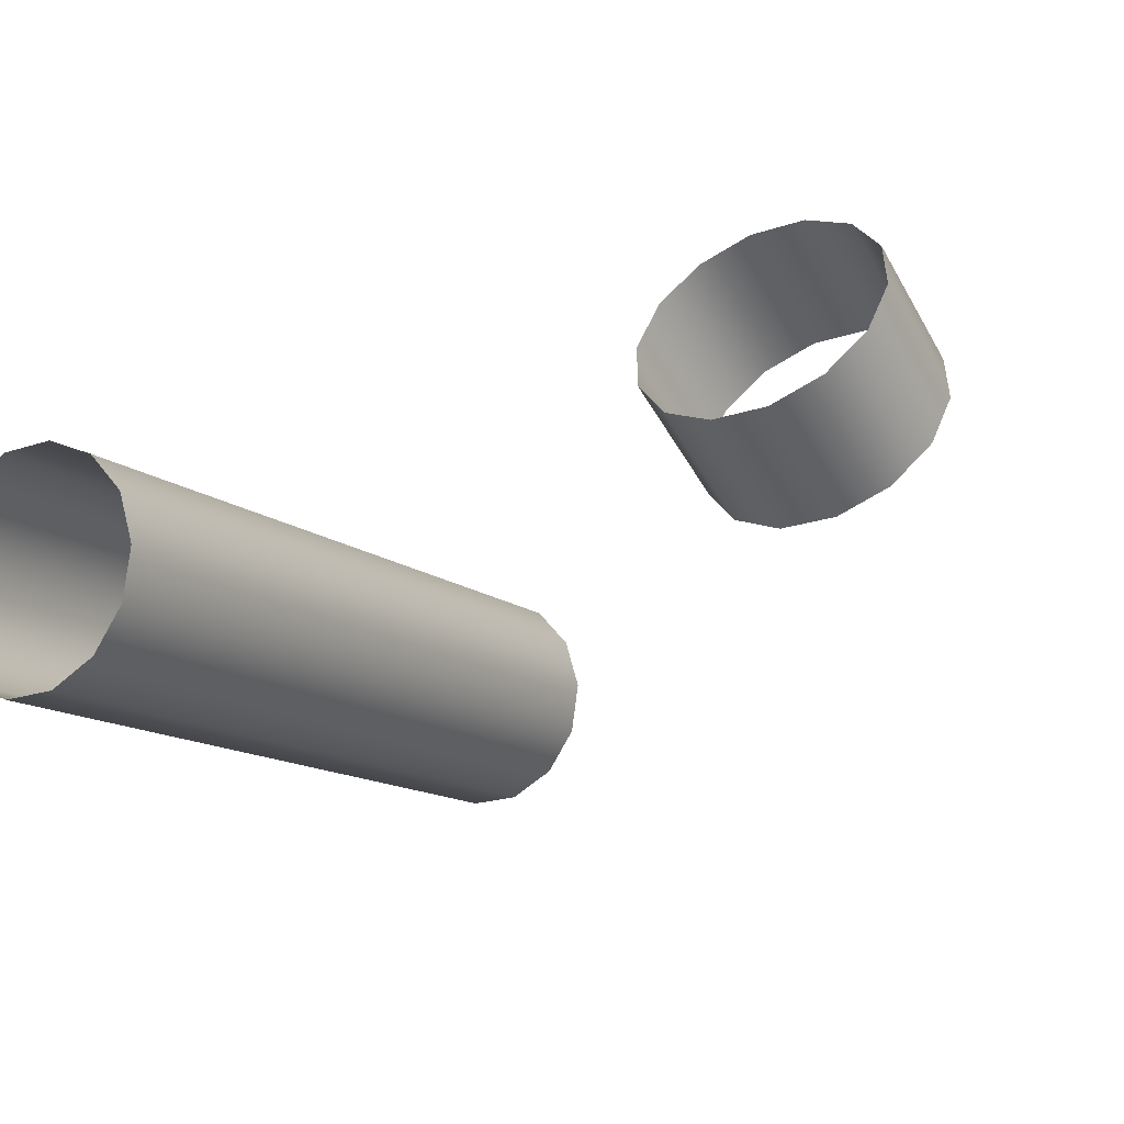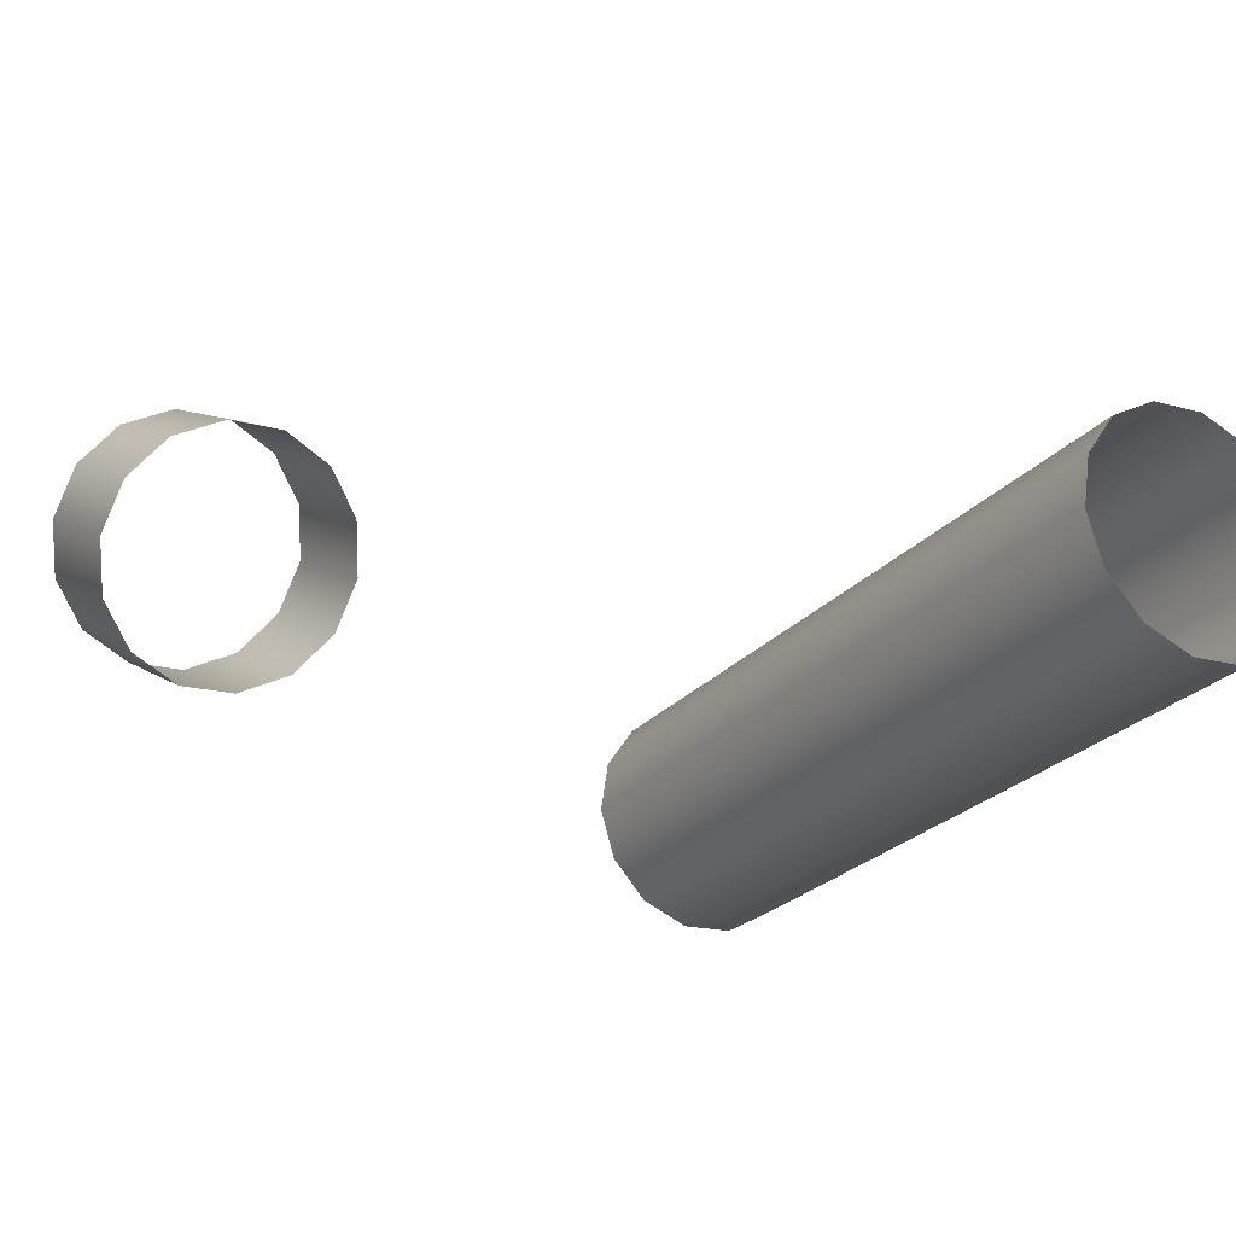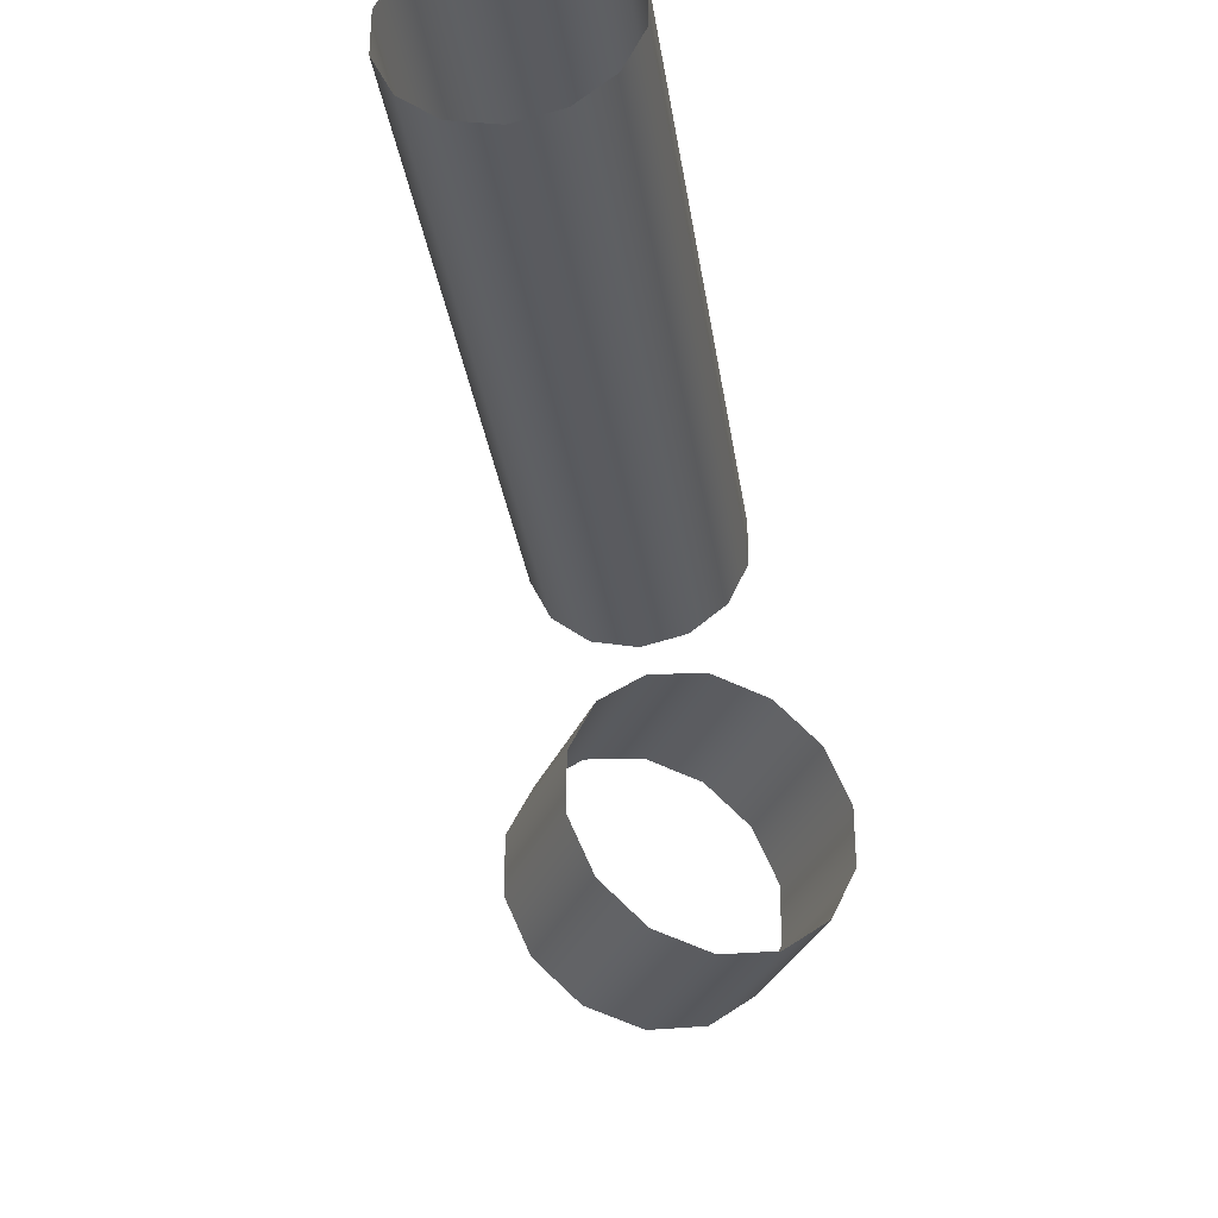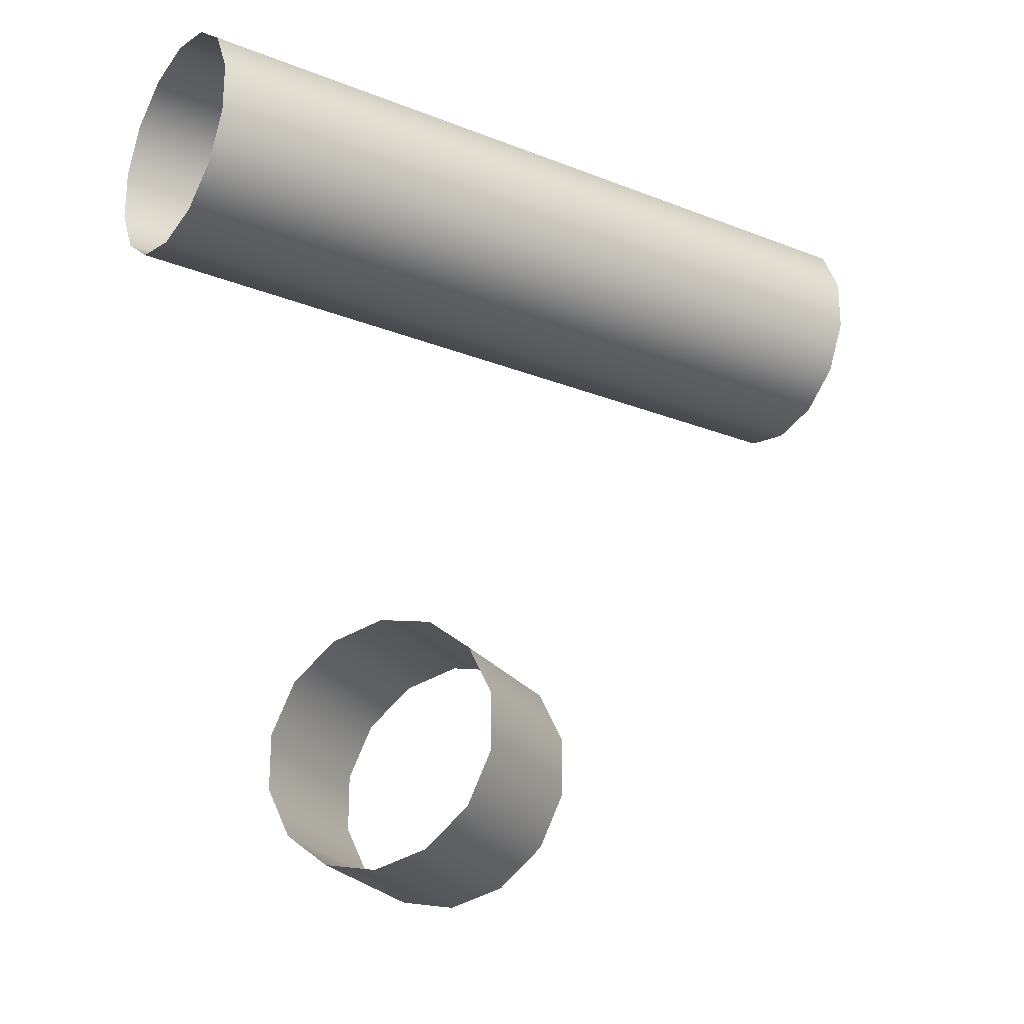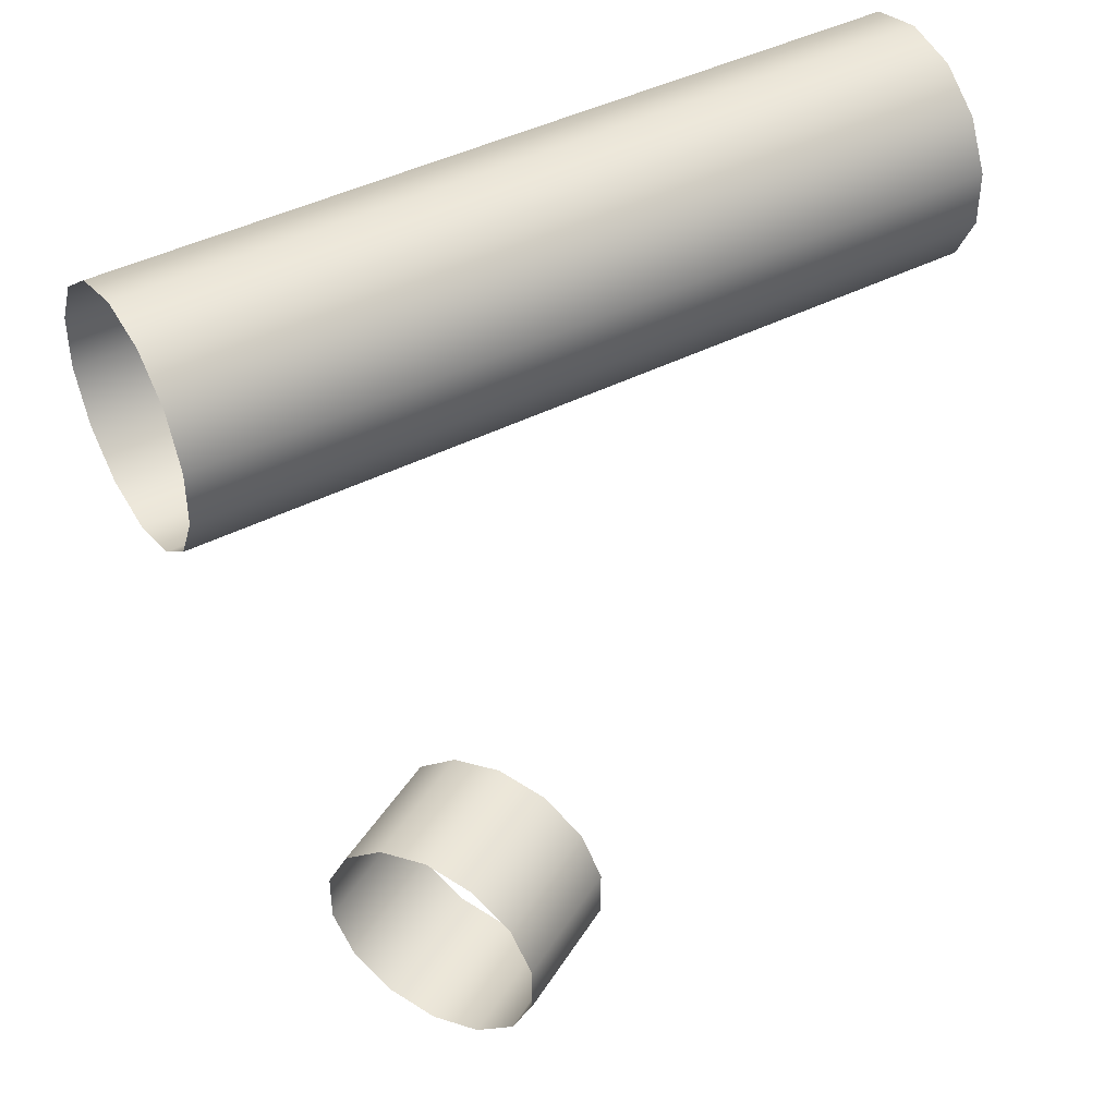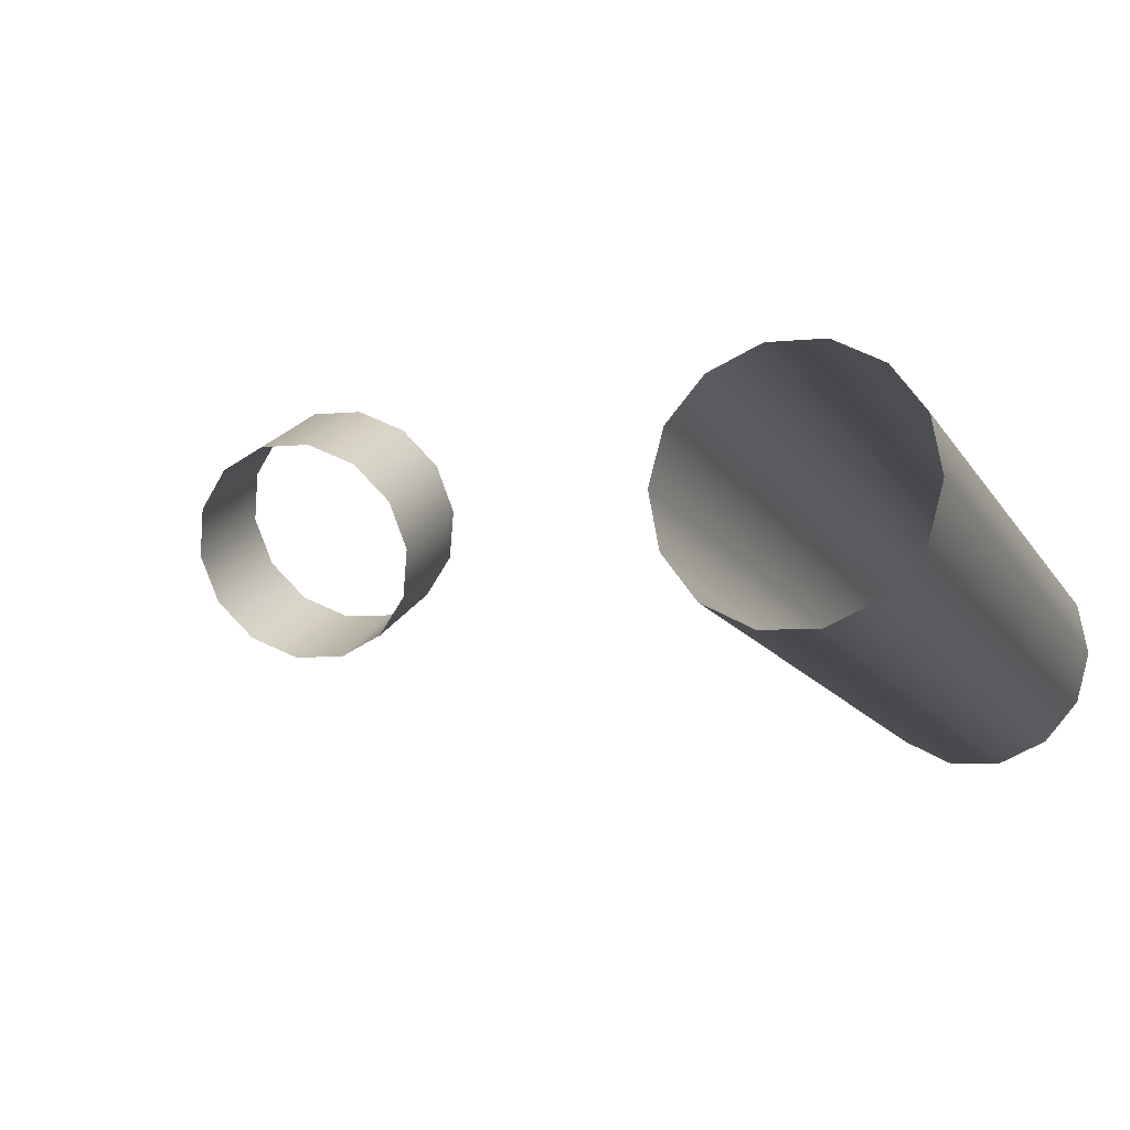
<metadata>
{"format":"obj","ext":"obj","renderer":"f3d","projection":"perspective","resolution":1024,"background":"white","views":[{"elev":-21.5,"azim":120.4,"up":"+Y"},{"elev":-16.6,"azim":-120.3,"up":"+Y"},{"elev":-33.2,"azim":91.2,"up":"+Z"},{"elev":-25.2,"azim":140.1,"up":"+Z"},{"elev":43.0,"azim":141.6,"up":"+Z"},{"elev":-4.9,"azim":-70.5,"up":"+Y"}]}
</metadata>
<code>
o Outputs_of_29922_-_IL1VR.
v 0.8123 -1.129 -4.441
v 0.8126 -1.127 -4.443
v 0.8128 -1.126 -4.445
v 0.8128 -1.126 -4.449
v 0.8126 -1.127 -4.451
v 0.8123 -1.129 -4.453
v 0.8119 -1.132 -4.454
v 0.8115 -1.135 -4.453
v 0.8112 -1.138 -4.451
v 0.8111 -1.139 -4.449
v 0.8111 -1.139 -4.445
v 0.8112 -1.138 -4.443
v 0.8115 -1.135 -4.441
v 0.8119 -1.132 -4.44
v 0.7663 -1.124 -4.441
v 0.7666 -1.121 -4.443
v 0.7668 -1.12 -4.445
v 0.7668 -1.12 -4.449
v 0.7666 -1.121 -4.451
v 0.7663 -1.124 -4.453
v 0.7659 -1.127 -4.454
v 0.7655 -1.13 -4.453
v 0.7652 -1.132 -4.451
v 0.7651 -1.133 -4.449
v 0.7651 -1.133 -4.445
v 0.7652 -1.132 -4.443
v 0.7655 -1.13 -4.441
v 0.7659 -1.127 -4.44
v 0.7935 -1.123 -4.492
v 0.7926 -1.121 -4.49
v 0.7921 -1.12 -4.487
v 0.7921 -1.12 -4.484
v 0.7926 -1.121 -4.481
v 0.7935 -1.123 -4.479
v 0.7947 -1.126 -4.479
v 0.7958 -1.129 -4.479
v 0.7967 -1.131 -4.481
v 0.7972 -1.132 -4.484
v 0.7972 -1.132 -4.487
v 0.7967 -1.131 -4.49
v 0.7958 -1.129 -4.492
v 0.7947 -1.126 -4.492
v 0.8011 -1.12 -4.492
v 0.8002 -1.118 -4.49
v 0.7996 -1.117 -4.487
v 0.7996 -1.117 -4.484
v 0.8002 -1.118 -4.481
v 0.8011 -1.12 -4.479
v 0.8022 -1.123 -4.479
v 0.8034 -1.126 -4.479
v 0.8043 -1.128 -4.481
v 0.8048 -1.129 -4.484
v 0.8048 -1.129 -4.487
v 0.8043 -1.128 -4.49
v 0.8034 -1.126 -4.492
v 0.8022 -1.123 -4.492
f 1 15 28 14
f 2 16 15 1
f 3 17 16 2
f 4 18 17 3
f 5 19 18 4
f 6 20 19 5
f 7 21 20 6
f 8 22 21 7
f 9 23 22 8
f 10 24 23 9
f 11 25 24 10
f 12 26 25 11
f 13 27 26 12
f 14 28 27 13
f 29 43 56 42
f 30 44 43 29
f 31 45 44 30
f 32 46 45 31
f 33 47 46 32
f 34 48 47 33
f 35 49 48 34
f 36 50 49 35
f 37 51 50 36
f 38 52 51 37
f 39 53 52 38
f 40 54 53 39
f 41 55 54 40
f 42 56 55 41

</code>
